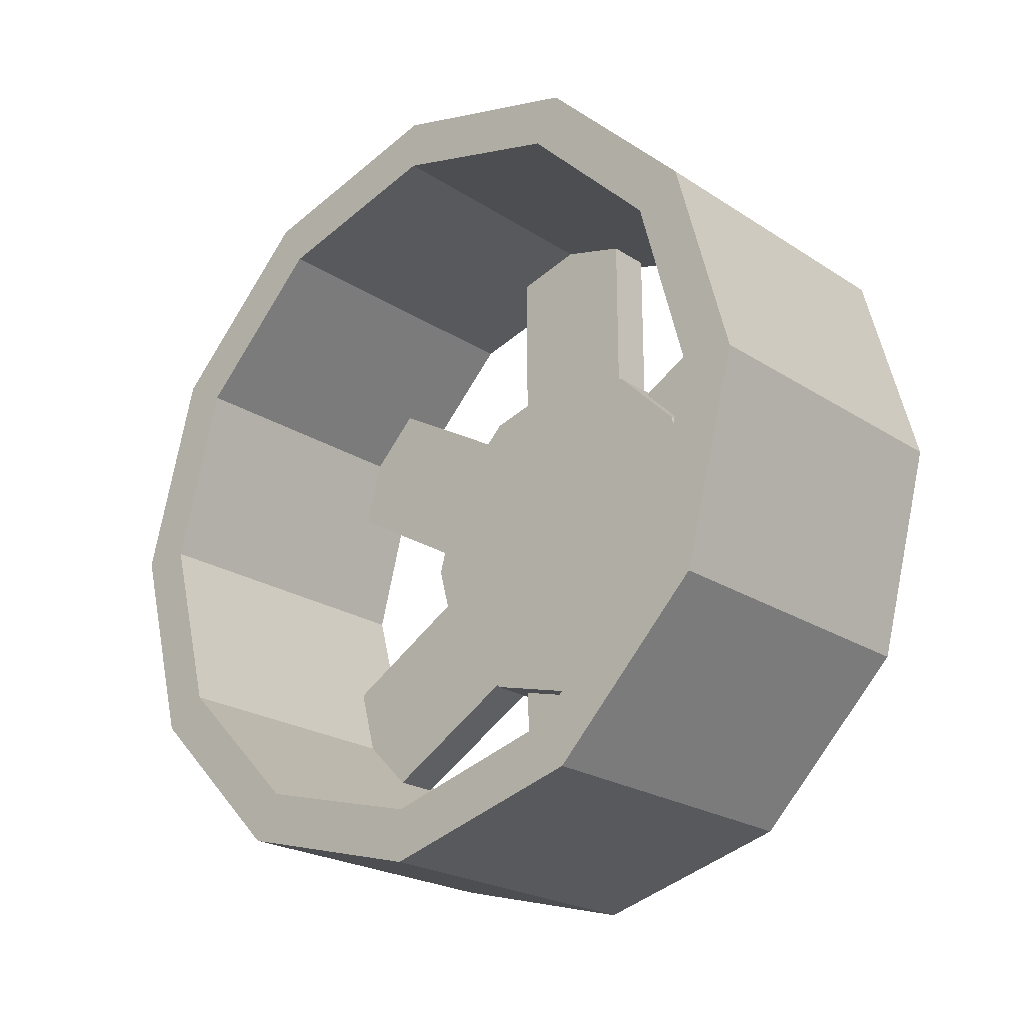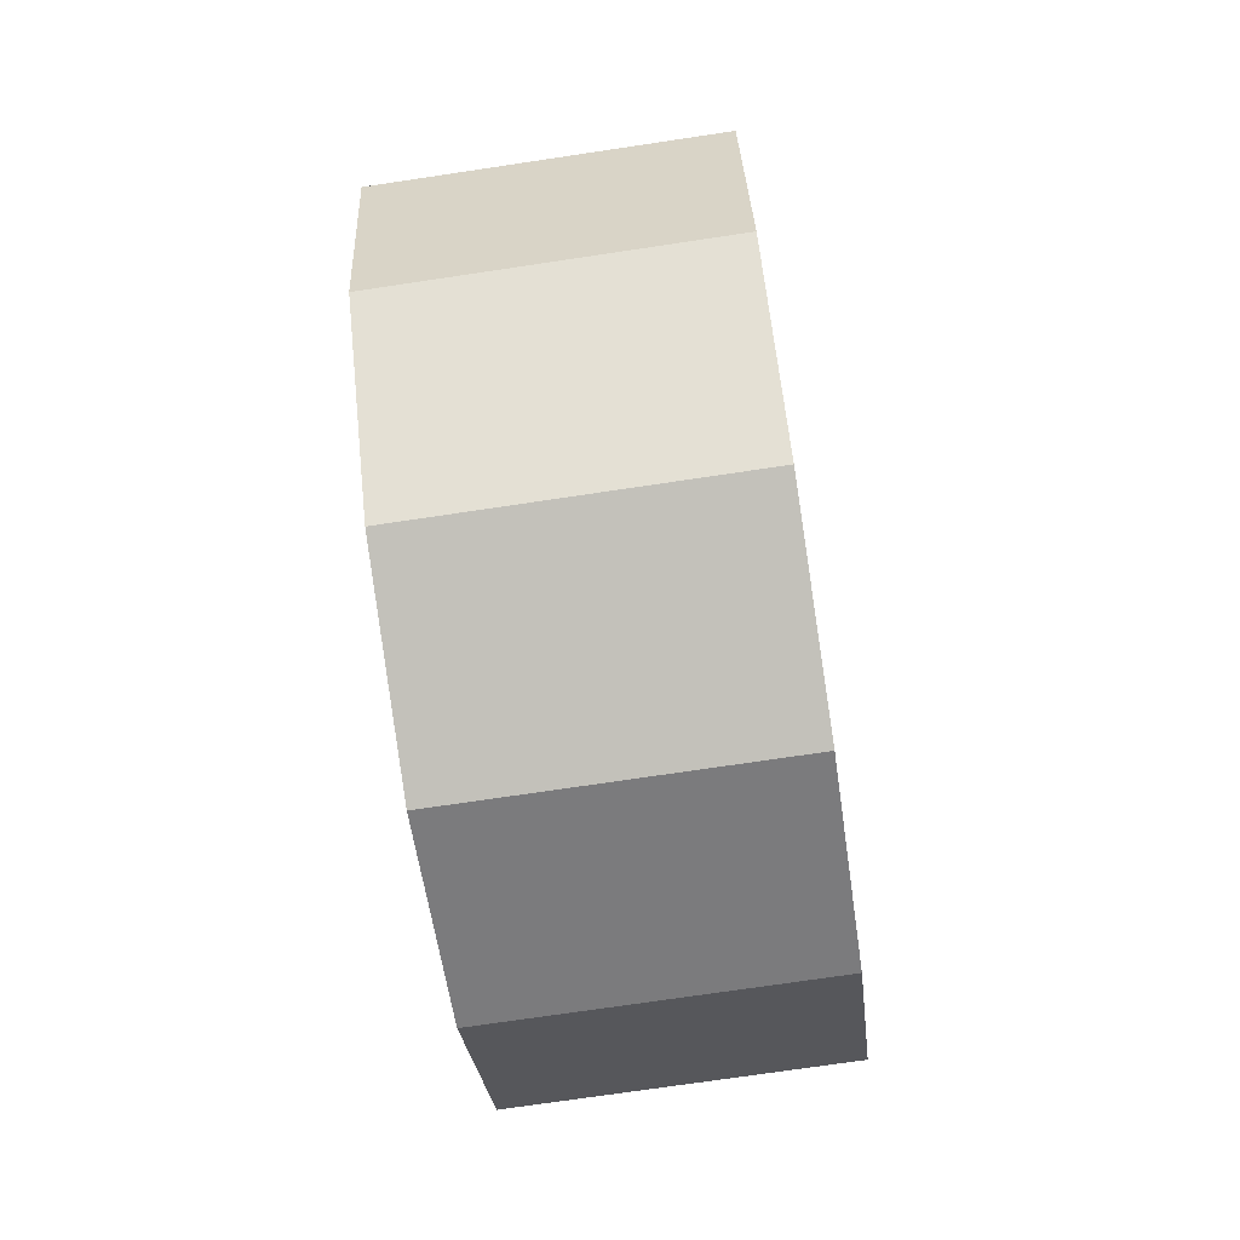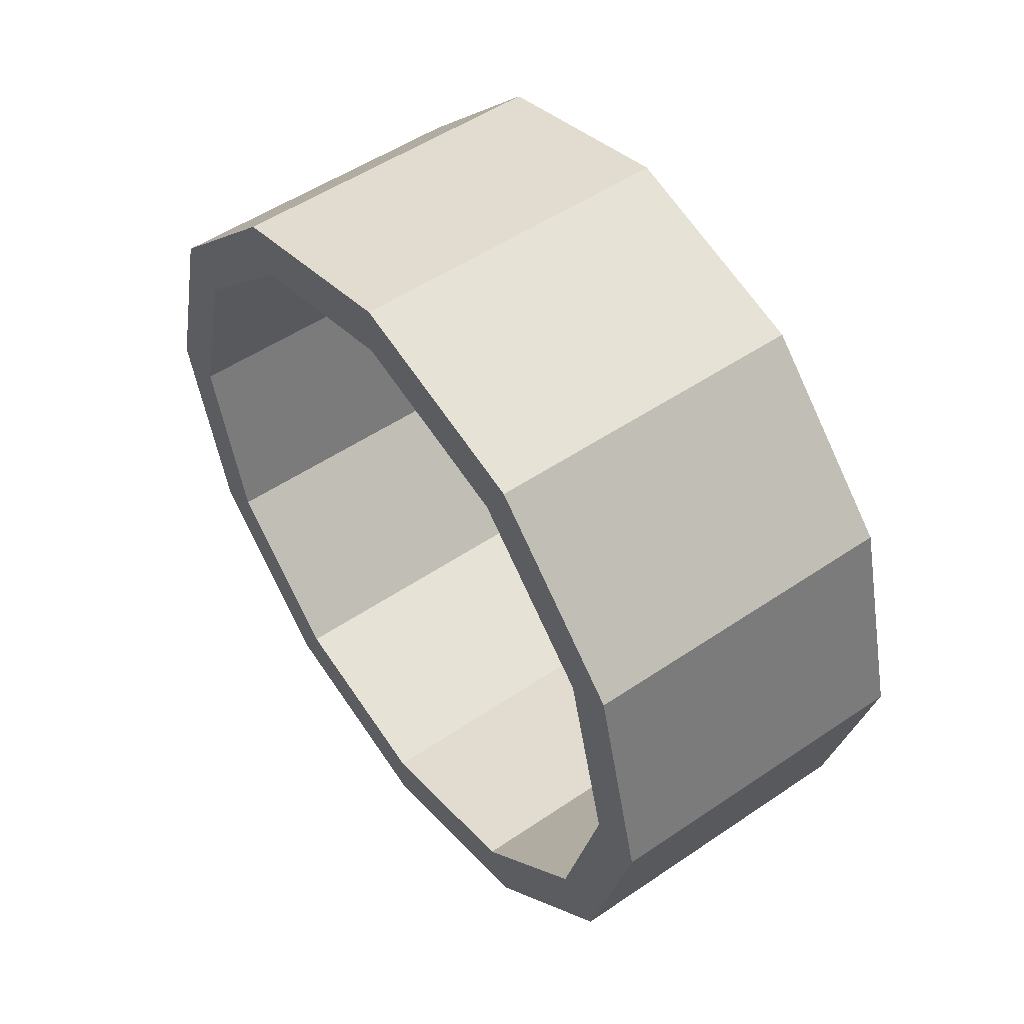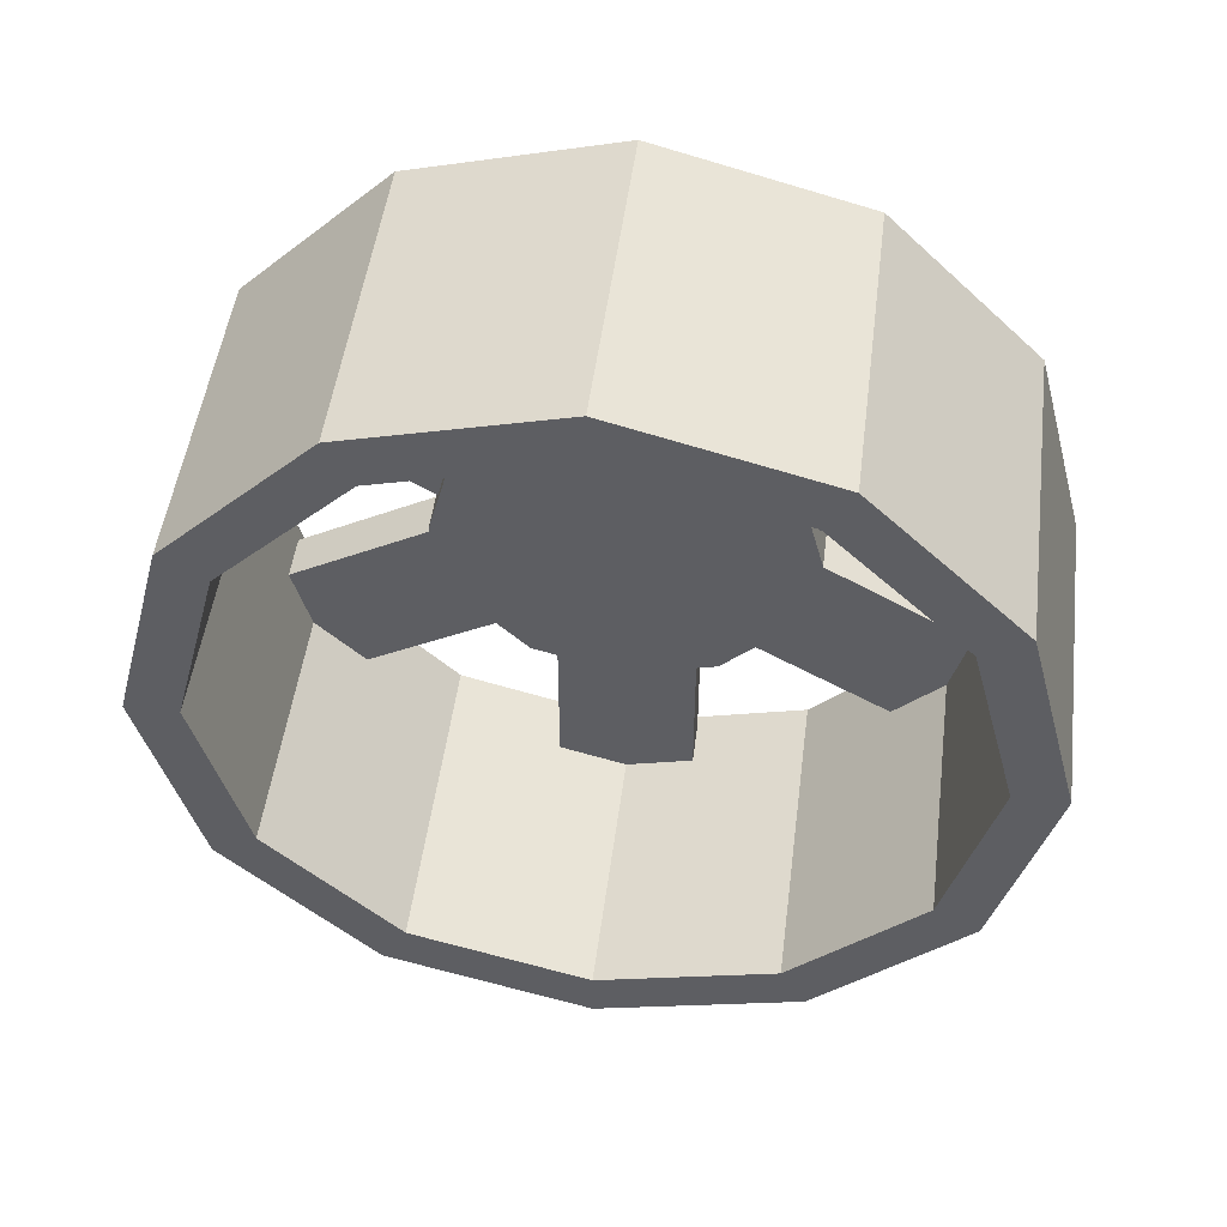
<metadata>
{"format":"obj","ext":"obj","renderer":"f3d","projection":"perspective","resolution":1024,"background":"white","views":[{"elev":-22.7,"azim":-47.9,"up":"+Y"},{"elev":-73.2,"azim":-171.5,"up":"+Y"},{"elev":51.8,"azim":-36.3,"up":"+Y"},{"elev":49.6,"azim":-82.7,"up":"+Y"}]}
</metadata>
<code>
o Rim
v 0.01562 -0.0844 0.2399
v 0.04688 -0.0844 0.2399
v 0.04688 -0.01409 0.1182
v 0.01562 -0.01409 0.1182
v 0.04688 -0.1656 0.1931
v 0.01562 -0.1656 0.1931
v 0.01562 -0.09528 0.07128
v 0.04688 -0.09528 0.07128
v 0.01562 -0.0844 0.2399
v 0.01562 -0.1656 0.1931
v 0.04688 -0.1656 0.1931
v 0.04688 -0.0844 0.2399
v 0.04688 -0.01409 0.1182
v 0.04688 -0.09528 0.07128
v 0.01562 -0.09528 0.07128
v 0.01562 -0.01409 0.1182
v 0.04688 -0.0844 0.2399
v 0.04688 -0.1656 0.1931
v 0.04688 -0.09528 0.07128
v 0.04688 -0.01409 0.1182
v 0.01562 -0.1656 0.1931
v 0.01562 -0.0844 0.2399
v 0.01562 -0.01409 0.1182
v 0.01562 -0.09528 0.07128
v 0.01562 0.1656 0.1931
v 0.04688 0.1656 0.1931
v 0.04688 0.09528 0.07128
v 0.01562 0.09528 0.07128
v 0.04688 0.0844 0.2399
v 0.01562 0.0844 0.2399
v 0.01562 0.01409 0.1182
v 0.04688 0.01409 0.1182
v 0.01562 0.1656 0.1931
v 0.01562 0.0844 0.2399
v 0.04688 0.0844 0.2399
v 0.04688 0.1656 0.1931
v 0.04688 0.09528 0.07128
v 0.04688 0.01409 0.1182
v 0.01562 0.01409 0.1182
v 0.01562 0.09528 0.07128
v 0.04688 0.1656 0.1931
v 0.04688 0.0844 0.2399
v 0.04688 0.01409 0.1182
v 0.04688 0.09528 0.07128
v 0.01562 0.0844 0.2399
v 0.01562 0.1656 0.1931
v 0.01562 0.09528 0.07128
v 0.01562 0.01409 0.1182
v 0.01562 0.25 -0.04688
v 0.04688 0.25 -0.04688
v 0.04688 0.1094 -0.04688
v 0.01562 0.1094 -0.04688
v 0.04688 0.25 0.04688
v 0.01562 0.25 0.04688
v 0.01562 0.1094 0.04688
v 0.04688 0.1094 0.04688
v 0.01562 0.25 -0.04688
v 0.01562 0.25 0.04688
v 0.04688 0.25 0.04688
v 0.04688 0.25 -0.04688
v 0.04688 0.1094 -0.04688
v 0.04688 0.1094 0.04688
v 0.01562 0.1094 0.04688
v 0.01562 0.1094 -0.04688
v 0.04688 0.25 -0.04688
v 0.04688 0.25 0.04688
v 0.04688 0.1094 0.04688
v 0.04688 0.1094 -0.04688
v 0.01562 0.25 0.04688
v 0.01562 0.25 -0.04688
v 0.01562 0.1094 -0.04688
v 0.01562 0.1094 0.04688
v 0.01562 0.0844 -0.2399
v 0.04688 0.0844 -0.2399
v 0.04688 0.01409 -0.1182
v 0.01562 0.01409 -0.1182
v 0.04688 0.1656 -0.1931
v 0.01562 0.1656 -0.1931
v 0.01562 0.09528 -0.07128
v 0.04688 0.09528 -0.07128
v 0.01562 0.0844 -0.2399
v 0.01562 0.1656 -0.1931
v 0.04688 0.1656 -0.1931
v 0.04688 0.0844 -0.2399
v 0.04688 0.01409 -0.1182
v 0.04688 0.09528 -0.07128
v 0.01562 0.09528 -0.07128
v 0.01562 0.01409 -0.1182
v 0.04688 0.0844 -0.2399
v 0.04688 0.1656 -0.1931
v 0.04688 0.09528 -0.07128
v 0.04688 0.01409 -0.1182
v 0.01562 0.1656 -0.1931
v 0.01562 0.0844 -0.2399
v 0.01562 0.01409 -0.1182
v 0.01562 0.09528 -0.07128
v 0.01562 -0.1656 -0.1931
v 0.04688 -0.1656 -0.1931
v 0.04688 -0.09528 -0.07128
v 0.01562 -0.09528 -0.07128
v 0.04688 -0.0844 -0.2399
v 0.01562 -0.0844 -0.2399
v 0.01562 -0.01409 -0.1182
v 0.04688 -0.01409 -0.1182
v 0.01562 -0.1656 -0.1931
v 0.01562 -0.0844 -0.2399
v 0.04688 -0.0844 -0.2399
v 0.04688 -0.1656 -0.1931
v 0.04688 -0.09528 -0.07128
v 0.04688 -0.01409 -0.1182
v 0.01562 -0.01409 -0.1182
v 0.01562 -0.09528 -0.07128
v 0.04688 -0.1656 -0.1931
v 0.04688 -0.0844 -0.2399
v 0.04688 -0.01409 -0.1182
v 0.04688 -0.09528 -0.07128
v 0.01562 -0.0844 -0.2399
v 0.01562 -0.1656 -0.1931
v 0.01562 -0.09528 -0.07128
v 0.01562 -0.01409 -0.1182
v 0.01562 -0.25 0.04688
v 0.04688 -0.25 0.04688
v 0.04688 -0.1094 0.04688
v 0.01562 -0.1094 0.04688
v 0.04688 -0.25 -0.04688
v 0.01562 -0.25 -0.04688
v 0.01562 -0.1094 -0.04688
v 0.04688 -0.1094 -0.04688
v 0.01562 -0.25 0.04688
v 0.01562 -0.25 -0.04688
v 0.04688 -0.25 -0.04688
v 0.04688 -0.25 0.04688
v 0.04688 -0.1094 0.04688
v 0.04688 -0.1094 -0.04688
v 0.01562 -0.1094 -0.04688
v 0.01562 -0.1094 0.04688
v 0.04688 -0.25 0.04688
v 0.04688 -0.25 -0.04688
v 0.04688 -0.1094 -0.04688
v 0.04688 -0.1094 0.04688
v 0.01562 -0.25 -0.04688
v 0.01562 -0.25 0.04688
v 0.01562 -0.1094 0.04688
v 0.01562 -0.1094 -0.04688
v 0.05469 0.2812 -0
v 0.05469 0.2461 -0
v 0.05469 0.2131 -0.123
v 0.05469 0.2436 -0.1406
v 0.05469 0.2436 -0.1406
v 0.05469 0.2131 -0.123
v 0.05469 0.123 -0.2131
v 0.05469 0.1406 -0.2436
v 0.05469 0.1406 -0.2436
v 0.05469 0.123 -0.2131
v 0.05469 0 -0.2461
v 0.05469 0 -0.2812
v 0.05469 0 -0.2812
v 0.05469 0 -0.2461
v 0.05469 -0.123 -0.2131
v 0.05469 -0.1406 -0.2436
v 0.05469 -0.1406 -0.2436
v 0.05469 -0.123 -0.2131
v 0.05469 -0.2131 -0.123
v 0.05469 -0.2436 -0.1406
v 0.05469 -0.2436 -0.1406
v 0.05469 -0.2131 -0.123
v 0.05469 -0.2461 0
v 0.05469 -0.2812 0
v 0.05469 -0.2812 0
v 0.05469 -0.2461 0
v 0.05469 -0.2131 0.123
v 0.05469 -0.2436 0.1406
v 0.05469 -0.2436 0.1406
v 0.05469 -0.2131 0.123
v 0.05469 -0.123 0.2131
v 0.05469 -0.1406 0.2436
v 0.05469 -0.1406 0.2436
v 0.05469 -0.123 0.2131
v 0.05469 0 0.2461
v 0.05469 0 0.2812
v 0.05469 0 0.2812
v 0.05469 0 0.2461
v 0.05469 0.123 0.2131
v 0.05469 0.1406 0.2436
v 0.05469 0.1406 0.2436
v 0.05469 0.123 0.2131
v 0.05469 0.2131 0.123
v 0.05469 0.2436 0.1406
v 0.05469 0.2436 0.1406
v 0.05469 0.2131 0.123
v 0.05469 0.2461 -0
v 0.05469 0.2812 -0
v -0.1641 0.2436 -0.1406
v -0.1641 0.2131 -0.123
v -0.1641 0.2461 -0
v -0.1641 0.2812 -0
v -0.1641 0.1406 -0.2436
v -0.1641 0.123 -0.2131
v -0.1641 0.2131 -0.123
v -0.1641 0.2436 -0.1406
v -0.1641 -0 -0.2812
v -0.1641 -0 -0.2461
v -0.1641 0.123 -0.2131
v -0.1641 0.1406 -0.2436
v -0.1641 -0.1406 -0.2436
v -0.1641 -0.123 -0.2131
v -0.1641 -0 -0.2461
v -0.1641 -0 -0.2812
v -0.1641 -0.2436 -0.1406
v -0.1641 -0.2131 -0.123
v -0.1641 -0.123 -0.2131
v -0.1641 -0.1406 -0.2436
v -0.1641 -0.2812 0
v -0.1641 -0.2461 0
v -0.1641 -0.2131 -0.123
v -0.1641 -0.2436 -0.1406
v -0.1641 -0.2436 0.1406
v -0.1641 -0.2131 0.123
v -0.1641 -0.2461 0
v -0.1641 -0.2812 0
v -0.1641 -0.1406 0.2436
v -0.1641 -0.123 0.2131
v -0.1641 -0.2131 0.123
v -0.1641 -0.2436 0.1406
v -0.1641 0 0.2812
v -0.1641 0 0.2461
v -0.1641 -0.123 0.2131
v -0.1641 -0.1406 0.2436
v -0.1641 0.1406 0.2436
v -0.1641 0.123 0.2131
v -0.1641 0 0.2461
v -0.1641 0 0.2812
v -0.1641 0.2436 0.1406
v -0.1641 0.2131 0.123
v -0.1641 0.123 0.2131
v -0.1641 0.1406 0.2436
v -0.1641 0.2812 -0
v -0.1641 0.2461 -0
v -0.1641 0.2131 0.123
v -0.1641 0.2436 0.1406
v 0.05469 0.2436 -0.1406
v -0.1641 0.2436 -0.1406
v -0.1641 0.2812 -0
v 0.05469 0.2812 -0
v 0.05469 0.2461 -0
v -0.1641 0.2461 -0
v -0.1641 0.2131 -0.123
v 0.05469 0.2131 -0.123
v 0.05469 0.1406 -0.2436
v -0.1641 0.1406 -0.2436
v -0.1641 0.2436 -0.1406
v 0.05469 0.2436 -0.1406
v 0.05469 0.2131 -0.123
v -0.1641 0.2131 -0.123
v -0.1641 0.123 -0.2131
v 0.05469 0.123 -0.2131
v 0.05469 0 -0.2812
v -0.1641 -0 -0.2812
v -0.1641 0.1406 -0.2436
v 0.05469 0.1406 -0.2436
v 0.05469 0.123 -0.2131
v -0.1641 0.123 -0.2131
v -0.1641 -0 -0.2461
v 0.05469 0 -0.2461
v 0.05469 -0.1406 -0.2436
v -0.1641 -0.1406 -0.2436
v -0.1641 -0 -0.2812
v 0.05469 0 -0.2812
v 0.05469 0 -0.2461
v -0.1641 -0 -0.2461
v -0.1641 -0.123 -0.2131
v 0.05469 -0.123 -0.2131
v 0.05469 -0.2436 -0.1406
v -0.1641 -0.2436 -0.1406
v -0.1641 -0.1406 -0.2436
v 0.05469 -0.1406 -0.2436
v 0.05469 -0.123 -0.2131
v -0.1641 -0.123 -0.2131
v -0.1641 -0.2131 -0.123
v 0.05469 -0.2131 -0.123
v 0.05469 -0.2812 0
v -0.1641 -0.2812 0
v -0.1641 -0.2436 -0.1406
v 0.05469 -0.2436 -0.1406
v 0.05469 -0.2131 -0.123
v -0.1641 -0.2131 -0.123
v -0.1641 -0.2461 0
v 0.05469 -0.2461 0
v 0.05469 -0.2436 0.1406
v -0.1641 -0.2436 0.1406
v -0.1641 -0.2812 0
v 0.05469 -0.2812 0
v 0.05469 -0.2461 0
v -0.1641 -0.2461 0
v -0.1641 -0.2131 0.123
v 0.05469 -0.2131 0.123
v 0.05469 -0.1406 0.2436
v -0.1641 -0.1406 0.2436
v -0.1641 -0.2436 0.1406
v 0.05469 -0.2436 0.1406
v 0.05469 -0.2131 0.123
v -0.1641 -0.2131 0.123
v -0.1641 -0.123 0.2131
v 0.05469 -0.123 0.2131
v 0.05469 0 0.2812
v -0.1641 0 0.2812
v -0.1641 -0.1406 0.2436
v 0.05469 -0.1406 0.2436
v 0.05469 -0.123 0.2131
v -0.1641 -0.123 0.2131
v -0.1641 0 0.2461
v 0.05469 0 0.2461
v 0.05469 0.1406 0.2436
v -0.1641 0.1406 0.2436
v -0.1641 0 0.2812
v 0.05469 0 0.2812
v 0.05469 0 0.2461
v -0.1641 0 0.2461
v -0.1641 0.123 0.2131
v 0.05469 0.123 0.2131
v 0.05469 0.2436 0.1406
v -0.1641 0.2436 0.1406
v -0.1641 0.1406 0.2436
v 0.05469 0.1406 0.2436
v 0.05469 0.123 0.2131
v -0.1641 0.123 0.2131
v -0.1641 0.2131 0.123
v 0.05469 0.2131 0.123
v 0.05469 0.2812 -0
v -0.1641 0.2812 -0
v -0.1641 0.2436 0.1406
v 0.05469 0.2436 0.1406
v 0.05469 0.2131 0.123
v -0.1641 0.2131 0.123
v -0.1641 0.2461 -0
v 0.05469 0.2461 -0
v 0.05469 0 0
v 0.05469 0.1083 -0.0625
v 0.05469 0.125 -0
v 0.05469 0 0
v 0.05469 0.0625 -0.1083
v 0.05469 0.1083 -0.0625
v 0.05469 0 0
v 0.05469 0 -0.125
v 0.05469 0.0625 -0.1083
v 0.05469 0 0
v 0.05469 -0.0625 -0.1083
v 0.05469 0 -0.125
v 0.05469 0 0
v 0.05469 -0.1083 -0.0625
v 0.05469 -0.0625 -0.1083
v 0.05469 0 0
v 0.05469 -0.125 0
v 0.05469 -0.1083 -0.0625
v 0.05469 0 0
v 0.05469 -0.1083 0.0625
v 0.05469 -0.125 0
v 0.05469 0 0
v 0.05469 -0.0625 0.1083
v 0.05469 -0.1083 0.0625
v 0.05469 0 0
v 0.05469 0 0.125
v 0.05469 -0.0625 0.1083
v 0.05469 0 0
v 0.05469 0.0625 0.1083
v 0.05469 0 0.125
v 0.05469 0 0
v 0.05469 0.1083 0.0625
v 0.05469 0.0625 0.1083
v 0.05469 0 0
v 0.05469 0.125 -0
v 0.05469 0.1083 0.0625
v 0.05469 0.125 -0
v 0.05469 0.1083 -0.0625
v -0 0.1083 -0.0625
v -0 0.125 -0
v 0.05469 0.1083 -0.0625
v 0.05469 0.0625 -0.1083
v -0 0.0625 -0.1083
v -0 0.1083 -0.0625
v 0.05469 0.0625 -0.1083
v 0.05469 0 -0.125
v 0 -0 -0.125
v -0 0.0625 -0.1083
v 0.05469 0 -0.125
v 0.05469 -0.0625 -0.1083
v 0 -0.0625 -0.1083
v 0 -0 -0.125
v 0.05469 -0.0625 -0.1083
v 0.05469 -0.1083 -0.0625
v 0 -0.1083 -0.0625
v 0 -0.0625 -0.1083
v 0.05469 -0.1083 -0.0625
v 0.05469 -0.125 0
v 0 -0.125 0
v 0 -0.1083 -0.0625
v 0.05469 -0.125 0
v 0.05469 -0.1083 0.0625
v 0 -0.1083 0.0625
v 0 -0.125 0
v 0.05469 -0.1083 0.0625
v 0.05469 -0.0625 0.1083
v 0 -0.0625 0.1083
v 0 -0.1083 0.0625
v 0.05469 -0.0625 0.1083
v 0.05469 0 0.125
v -0 0 0.125
v 0 -0.0625 0.1083
v 0.05469 0 0.125
v 0.05469 0.0625 0.1083
v -0 0.0625 0.1083
v -0 0 0.125
v 0.05469 0.0625 0.1083
v 0.05469 0.1083 0.0625
v -0 0.1083 0.0625
v -0 0.0625 0.1083
v 0.05469 0.1083 0.0625
v 0.05469 0.125 -0
v -0 0.125 -0
v -0 0.1083 0.0625
v 0 0 0
v -0 0.1083 0.0625
v -0 0.125 -0
v 0 0 0
v -0 0.0625 0.1083
v -0 0.1083 0.0625
v 0 0 0
v -0 0 0.125
v -0 0.0625 0.1083
v 0 0 0
v 0 -0.0625 0.1083
v -0 0 0.125
v 0 0 0
v 0 -0.1083 0.0625
v 0 -0.0625 0.1083
v 0 0 0
v 0 -0.125 0
v 0 -0.1083 0.0625
v 0 0 0
v 0 -0.1083 -0.0625
v 0 -0.125 0
v 0 0 0
v 0 -0.0625 -0.1083
v 0 -0.1083 -0.0625
v 0 0 0
v 0 -0 -0.125
v 0 -0.0625 -0.1083
v 0 0 0
v -0 0.0625 -0.1083
v 0 -0 -0.125
v 0 0 0
v -0 0.1083 -0.0625
v -0 0.0625 -0.1083
v 0 0 0
v -0 0.125 -0
v -0 0.1083 -0.0625
f 1 2 3 4
f 5 6 7 8
f 9 10 11 12
f 13 14 15 16
f 17 18 19 20
f 21 22 23 24
f 25 26 27 28
f 29 30 31 32
f 33 34 35 36
f 37 38 39 40
f 41 42 43 44
f 45 46 47 48
f 49 50 51 52
f 53 54 55 56
f 57 58 59 60
f 61 62 63 64
f 65 66 67 68
f 69 70 71 72
f 73 74 75 76
f 77 78 79 80
f 81 82 83 84
f 85 86 87 88
f 89 90 91 92
f 93 94 95 96
f 97 98 99 100
f 101 102 103 104
f 105 106 107 108
f 109 110 111 112
f 113 114 115 116
f 117 118 119 120
f 121 122 123 124
f 125 126 127 128
f 129 130 131 132
f 133 134 135 136
f 137 138 139 140
f 141 142 143 144
f 145 146 147 148
f 149 150 151 152
f 153 154 155 156
f 157 158 159 160
f 161 162 163 164
f 165 166 167 168
f 169 170 171 172
f 173 174 175 176
f 177 178 179 180
f 181 182 183 184
f 185 186 187 188
f 189 190 191 192
f 193 194 195 196
f 197 198 199 200
f 201 202 203 204
f 205 206 207 208
f 209 210 211 212
f 213 214 215 216
f 217 218 219 220
f 221 222 223 224
f 225 226 227 228
f 229 230 231 232
f 233 234 235 236
f 237 238 239 240
f 241 242 243 244
f 245 246 247 248
f 249 250 251 252
f 253 254 255 256
f 257 258 259 260
f 261 262 263 264
f 265 266 267 268
f 269 270 271 272
f 273 274 275 276
f 277 278 279 280
f 281 282 283 284
f 285 286 287 288
f 289 290 291 292
f 293 294 295 296
f 297 298 299 300
f 301 302 303 304
f 305 306 307 308
f 309 310 311 312
f 313 314 315 316
f 317 318 319 320
f 321 322 323 324
f 325 326 327 328
f 329 330 331 332
f 333 334 335 336
f 337 338 339
f 340 341 342
f 343 344 345
f 346 347 348
f 349 350 351
f 352 353 354
f 355 356 357
f 358 359 360
f 361 362 363
f 364 365 366
f 367 368 369
f 370 371 372
f 373 374 375 376
f 377 378 379 380
f 381 382 383 384
f 385 386 387 388
f 389 390 391 392
f 393 394 395 396
f 397 398 399 400
f 401 402 403 404
f 405 406 407 408
f 409 410 411 412
f 413 414 415 416
f 417 418 419 420
f 421 422 423
f 424 425 426
f 427 428 429
f 430 431 432
f 433 434 435
f 436 437 438
f 439 440 441
f 442 443 444
f 445 446 447
f 448 449 450
f 451 452 453
f 454 455 456

</code>
